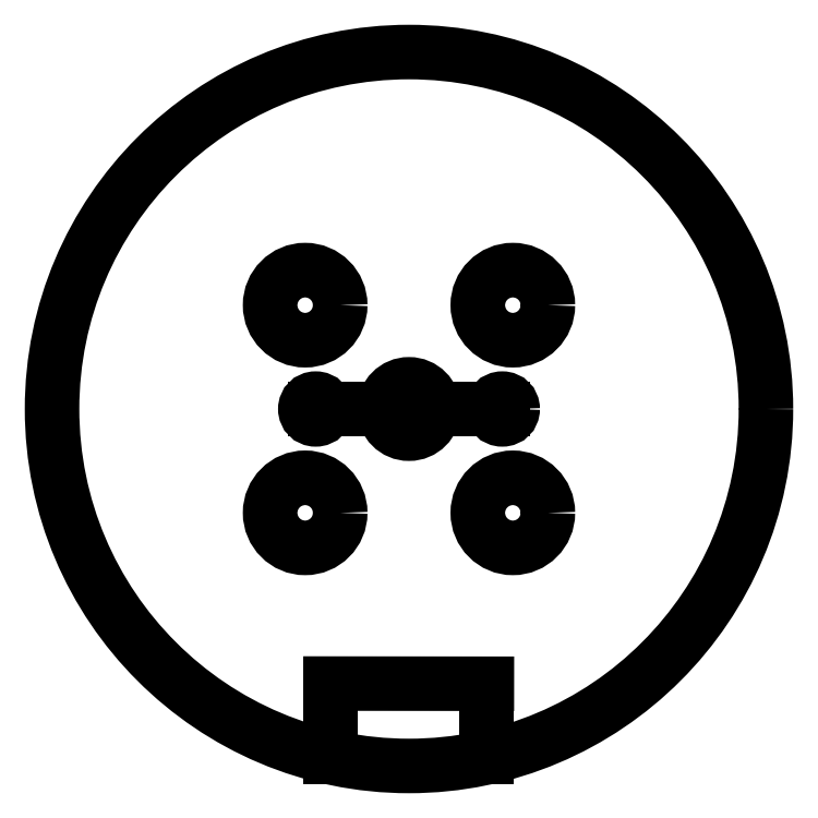
<metadata>
{"format":"dxf","ext":"dxf","renderer":"ezdxf+matplotlib","layout":"modelspace","background":"white","min_lineweight":24,"dpi":150}
</metadata>
<code>
0
SECTION
2
ENTITIES
0
CIRCLE
8
0
10
0
20
0
30
0
40
1.375
0
CIRCLE
8
0
10
0.4
20
0.4
30
0
40
0.135
0
CIRCLE
8
0
10
0.4
20
-0.4
30
0
40
0.135
0
CIRCLE
8
0
10
-0.4
20
-0.4
30
0
40
0.135
0
CIRCLE
8
0
10
-0.4
20
0.4
30
0
40
0.135
0
LINE
8
0
10
-0.3022
20
-1.058
30
0
11
-0.3022
21
-1.341
31
0
0
LINE
8
0
10
0.3
20
-1.058
30
0
11
0.3
21
-1.342
31
0
0
LINE
8
0
10
-0.3022
20
-1.058
30
0
11
0.3
21
-1.058
31
0
0
CIRCLE
8
0
10
0
20
0
30
0
40
0.095
0
LINE
8
0
10
0
20
0
30
0
11
0.3594
21
0
31
0
0
LINE
8
0
10
0
20
0
30
0
11
-0.3594
21
0
31
0
0
CIRCLE
8
0
10
0.3594
20
0
30
0
40
0.04
0
CIRCLE
8
0
10
-0.3594
20
0
30
0
40
0.04
0
ENDSEC
0
EOF

</code>
